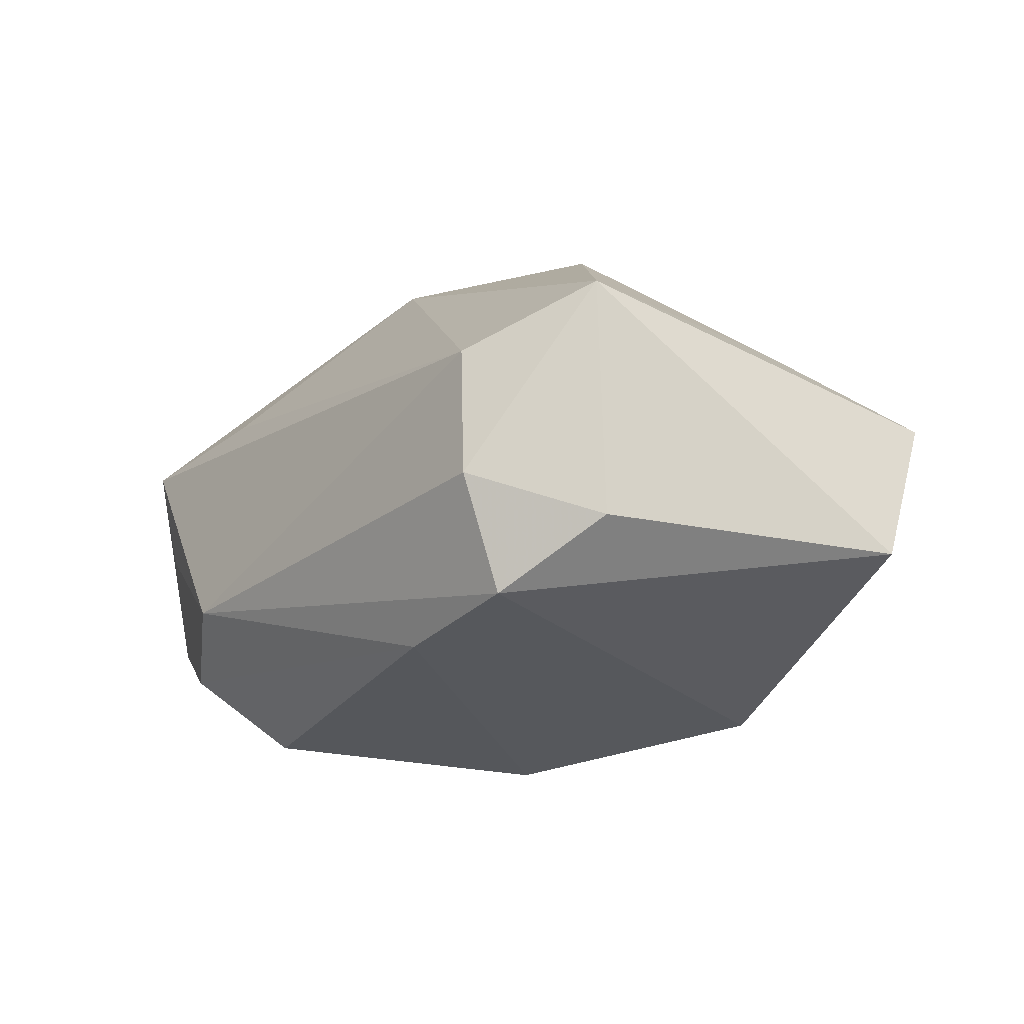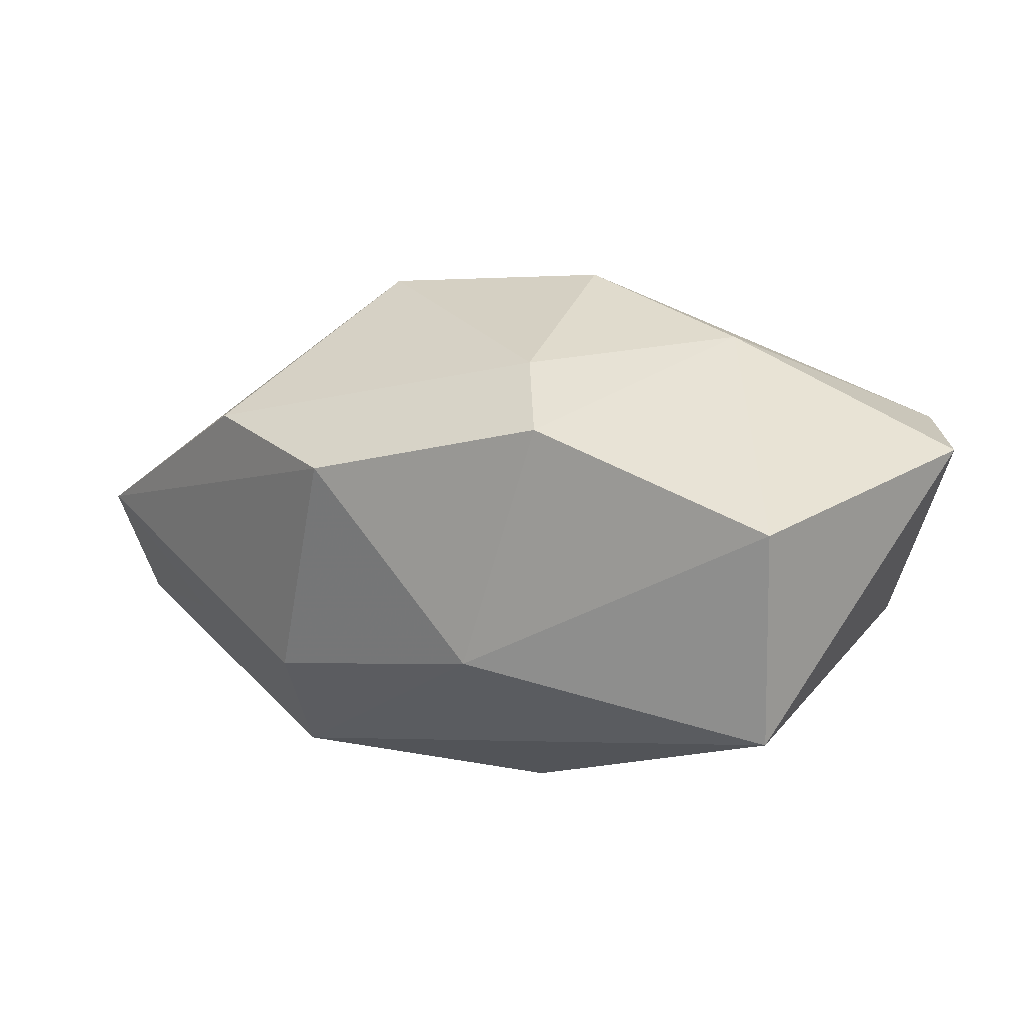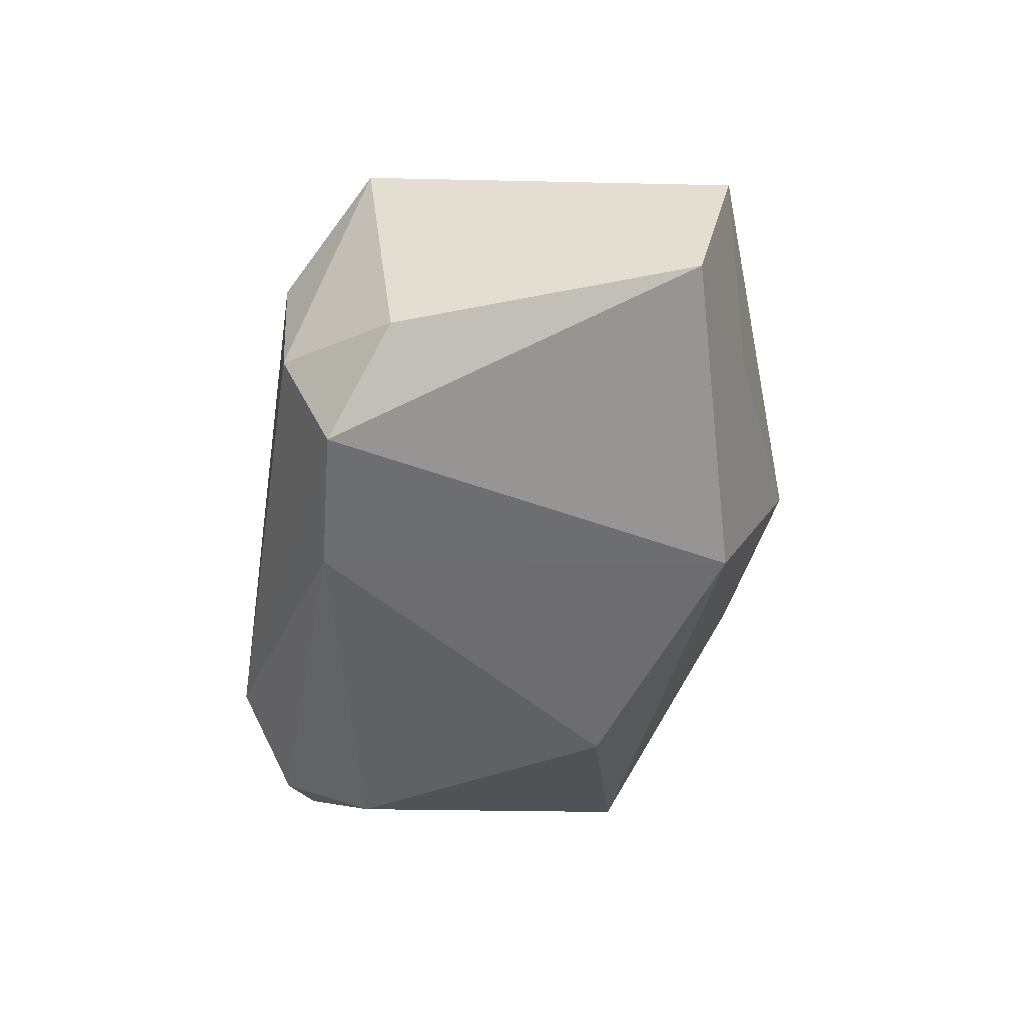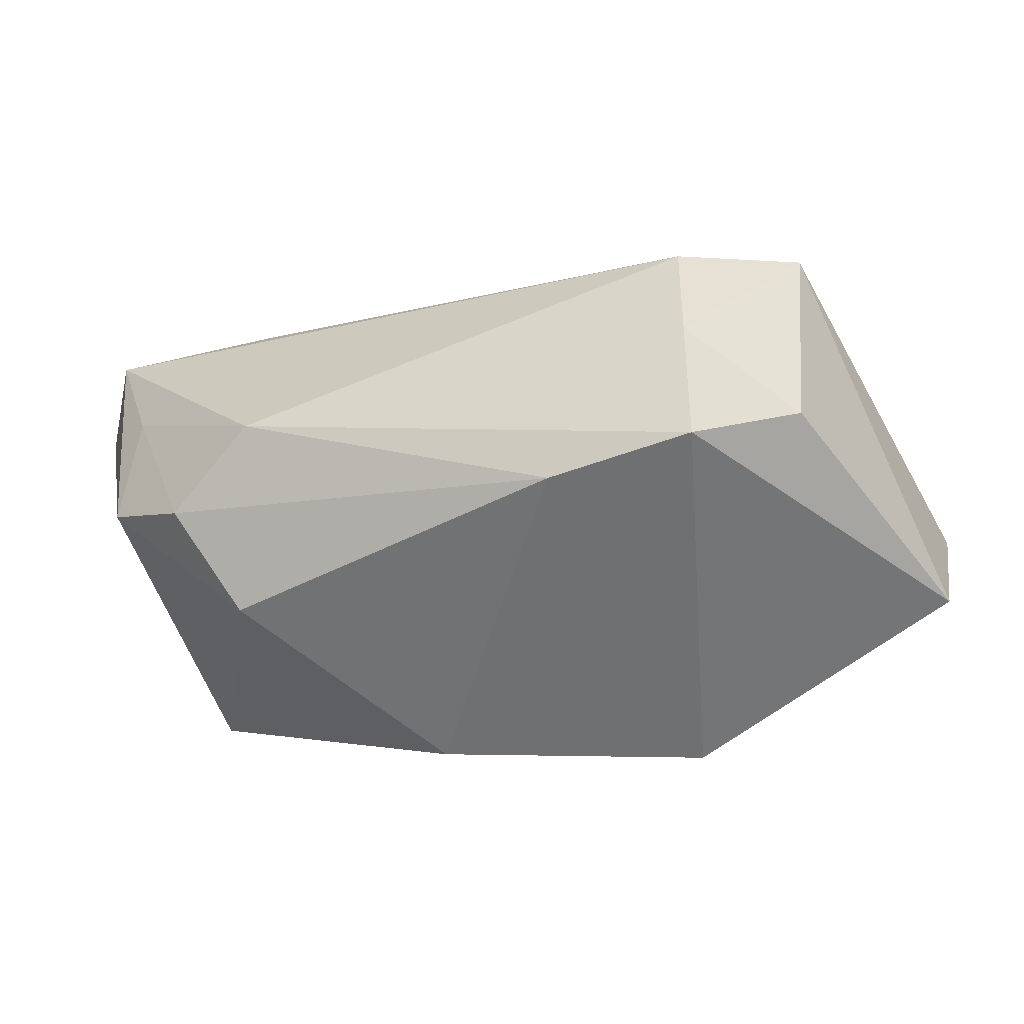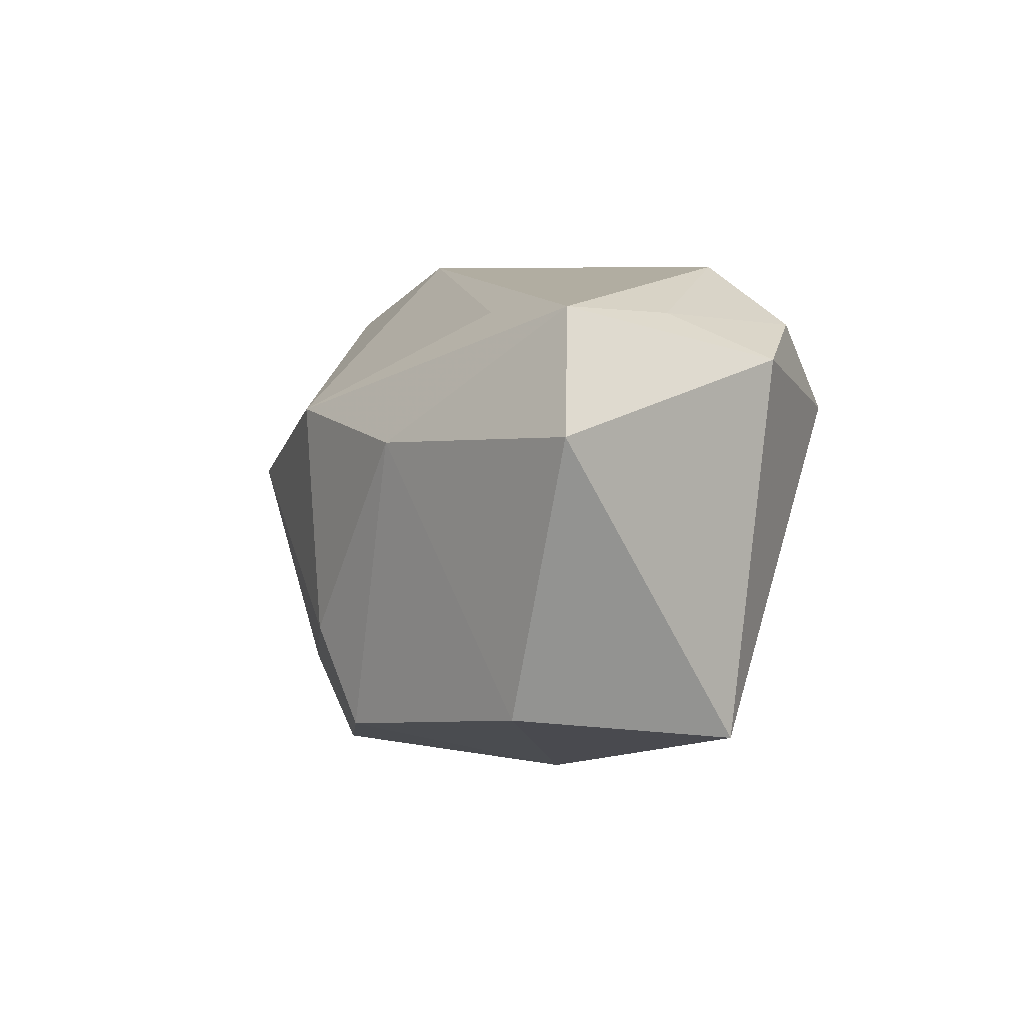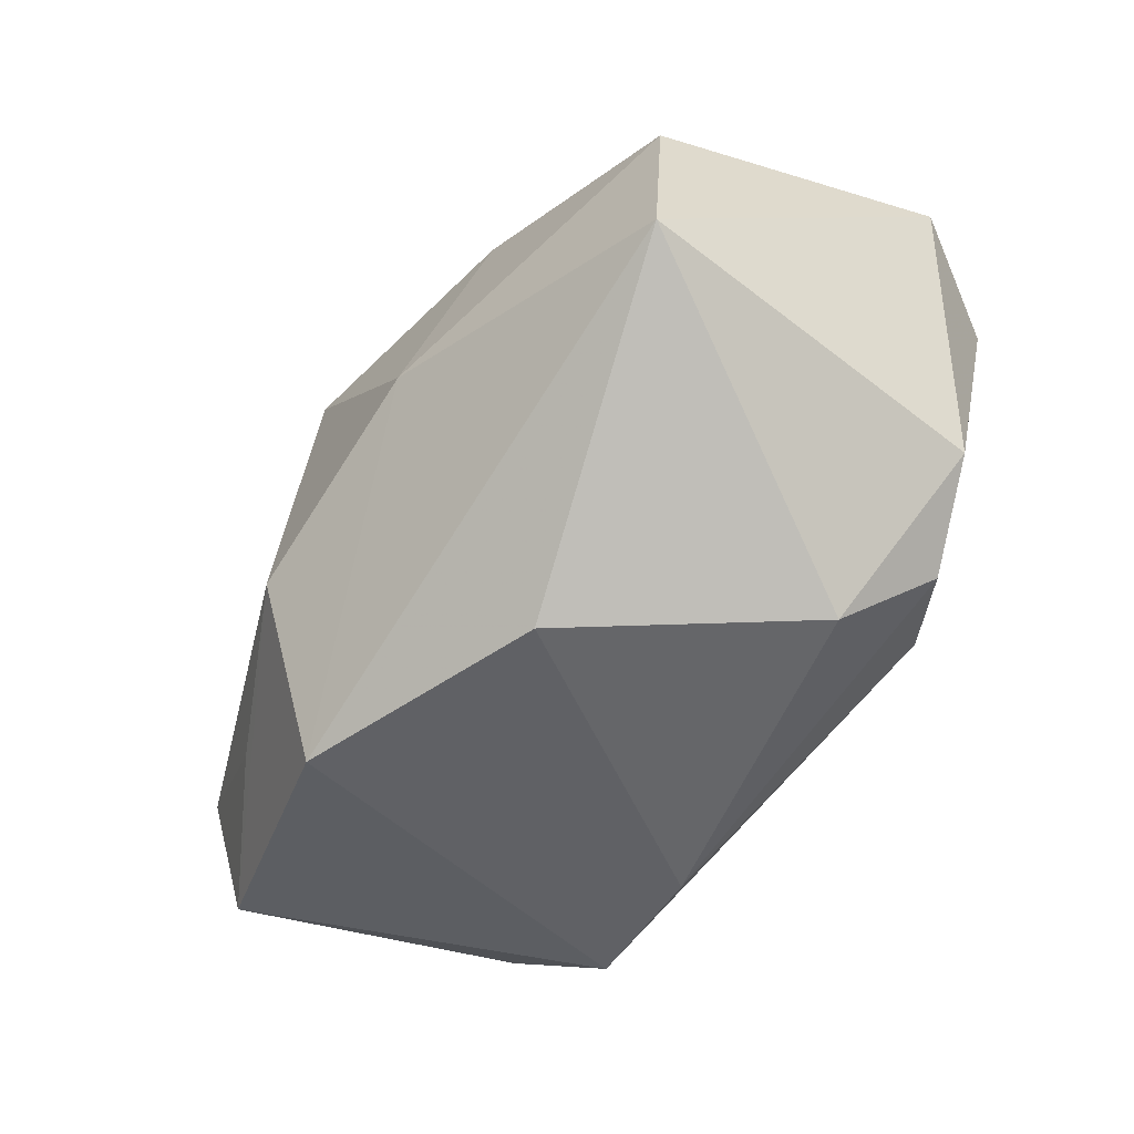
<metadata>
{"format":"obj","ext":"obj","renderer":"f3d","projection":"perspective","resolution":1024,"background":"white","views":[{"elev":-28.1,"azim":-128.7,"up":"+Z"},{"elev":32.2,"azim":32.0,"up":"+Z"},{"elev":-54.1,"azim":-98.2,"up":"+Z"},{"elev":-54.8,"azim":-162.8,"up":"+Z"},{"elev":6.6,"azim":64.9,"up":"+Y"},{"elev":-49.8,"azim":56.1,"up":"+Z"}]}
</metadata>
<code>
v -0.02935 -0.01919 -0.01068
v 0.009359 -0.01101 -0.02311
v 0.03796 -0.01789 -0.002429
v 0.03651 0.02154 0.01371
v 0.009554 -0.0263 0.001235
v 0.01958 0.008781 0.02399
v -0.043 -0.01187 -0.0168
v -0.01736 0.002892 0.02317
v 0.04307 0.01075 0.01713
v -0.0347 -0.006103 0.006545
v -0.01016 0.01837 -0.02311
v -0.02399 0.01928 -0.02304
v -0.01538 -0.01917 -0.02311
v 0.02326 0.011 -0.02114
v 0.002088 0.01091 0.02558
v 0.01294 -0.01901 0.02471
v 0.03612 0.01653 -0.007569
v -0.03688 0.01821 0.003914
v 0.03297 0.02081 0.001823
v 0.02045 0.02072 0.01366
v -0.01217 -0.02687 -0.006841
v -0.02522 0.02425 -0.01302
v 0.007144 -0.01037 0.02622
v 0.01834 0.02502 -0.01112
v -0.03374 0.01484 -0.01766
v 0.02759 0.01945 -0.01438
v -0.008057 -0.02526 0.0171
v 0.03537 -0.01484 0.01848
v -0.04457 -0.01515 -0.003355
v -0.02412 -0.01927 0.01526
v -0.02574 0.02502 -0.000805
f 29 21 27
f 13 21 7
f 7 12 13
f 27 21 5
f 5 16 27
f 28 16 5
f 21 13 5
f 25 12 7
f 22 12 25
f 15 8 23
f 24 12 22
f 30 29 27
f 30 23 8
f 27 16 30
f 16 23 30
f 7 21 1
f 1 29 7
f 21 29 1
f 22 25 18
f 18 8 15
f 7 29 18
f 18 25 7
f 28 5 3
f 3 9 28
f 3 5 13
f 3 13 2
f 6 4 15
f 6 9 4
f 15 23 6
f 6 23 16
f 6 16 28
f 28 9 6
f 14 3 2
f 8 18 10
f 10 18 29
f 10 30 8
f 29 30 10
f 22 18 31
f 31 24 22
f 4 24 31
f 31 18 15
f 12 24 11
f 11 14 2
f 2 13 11
f 11 13 12
f 4 9 17
f 3 14 17
f 9 3 17
f 15 4 20
f 20 31 15
f 4 31 20
f 26 11 24
f 14 11 26
f 26 17 14
f 4 17 19
f 17 26 19
f 19 24 4
f 19 26 24

</code>
